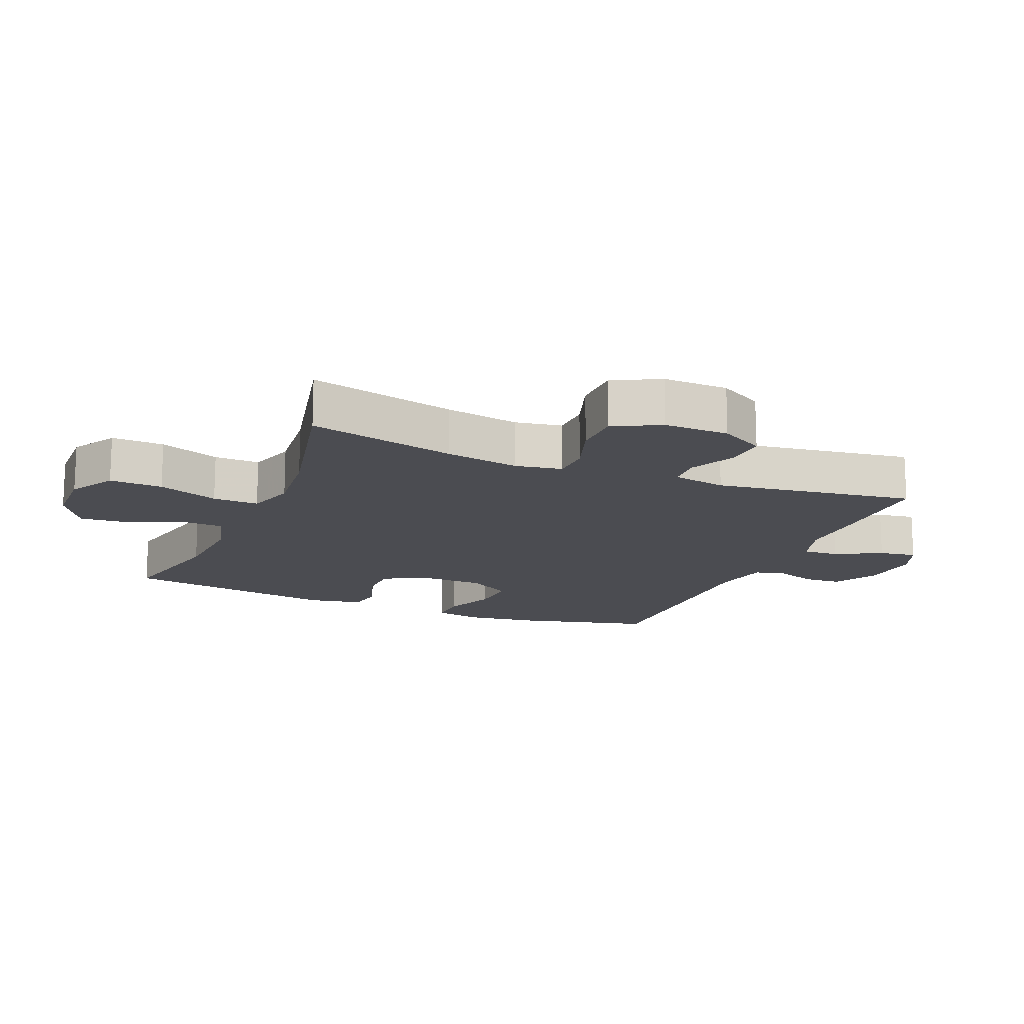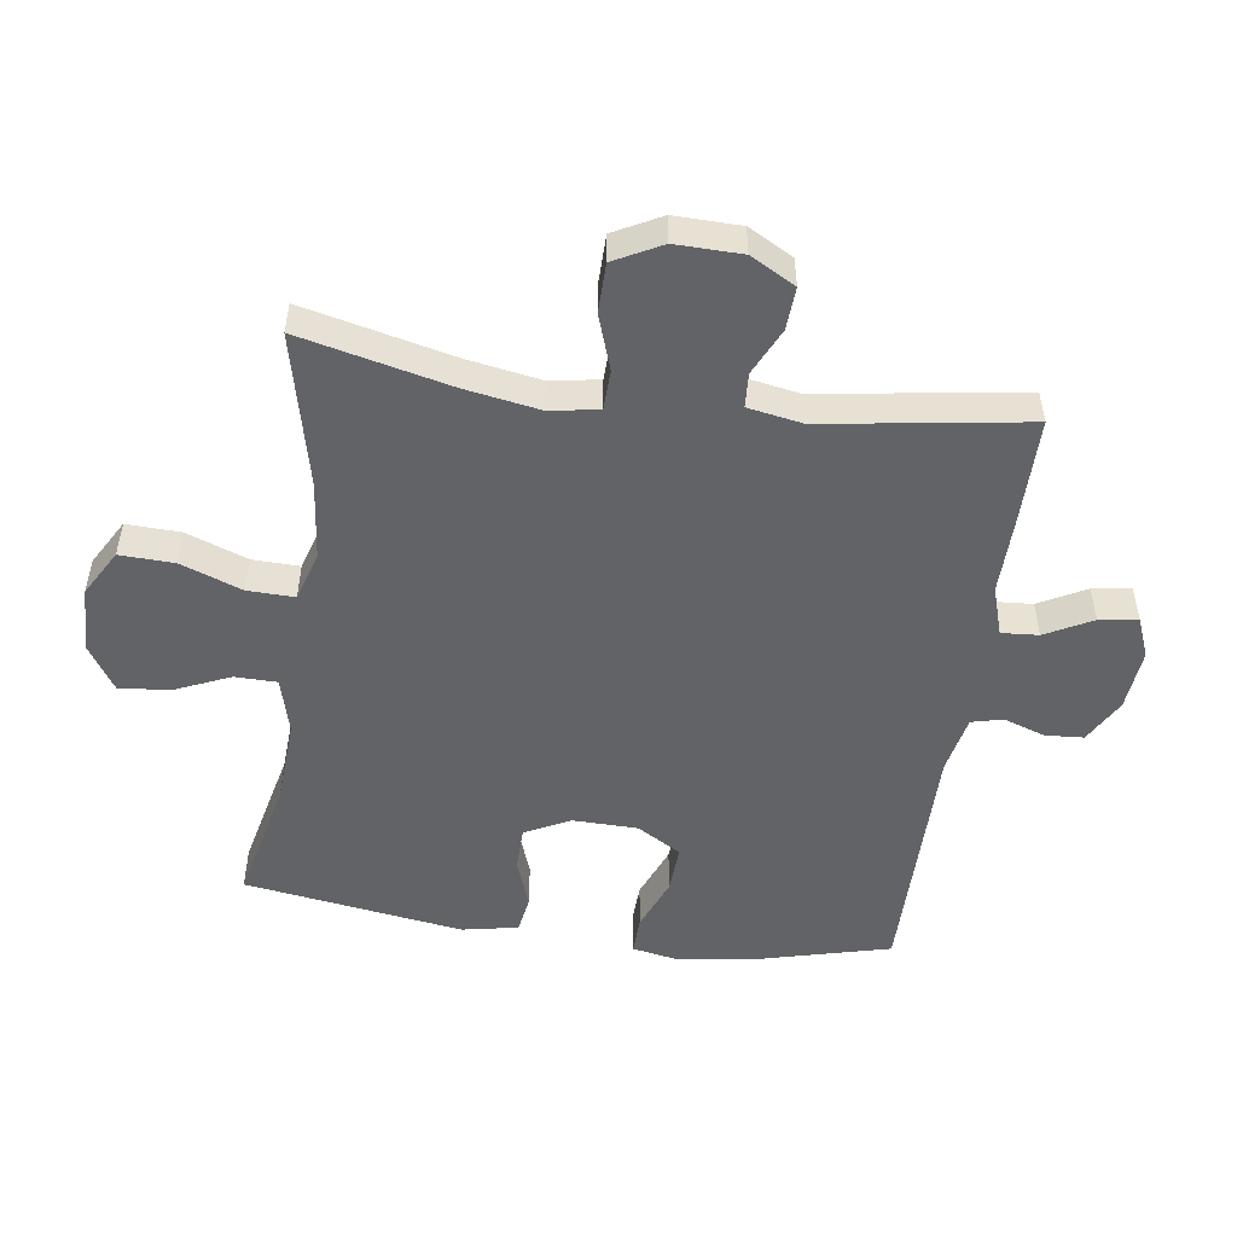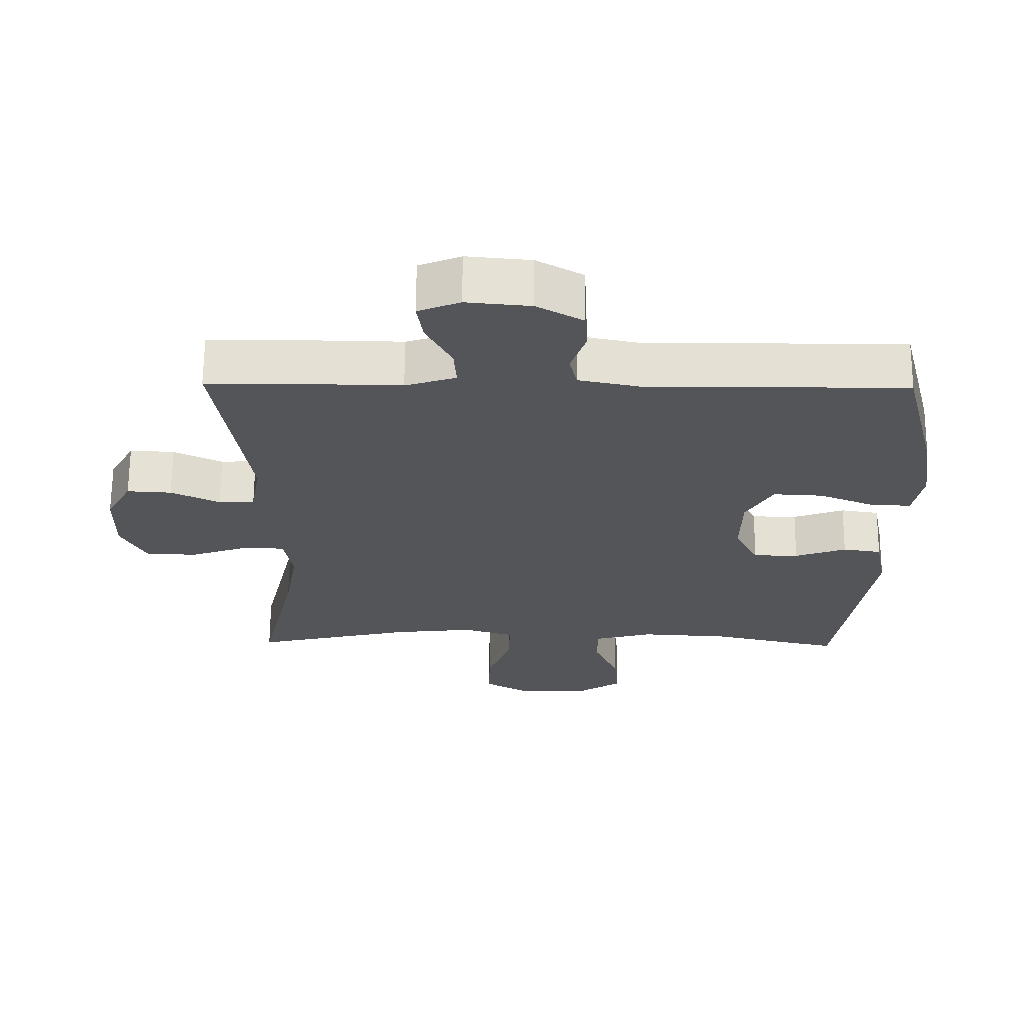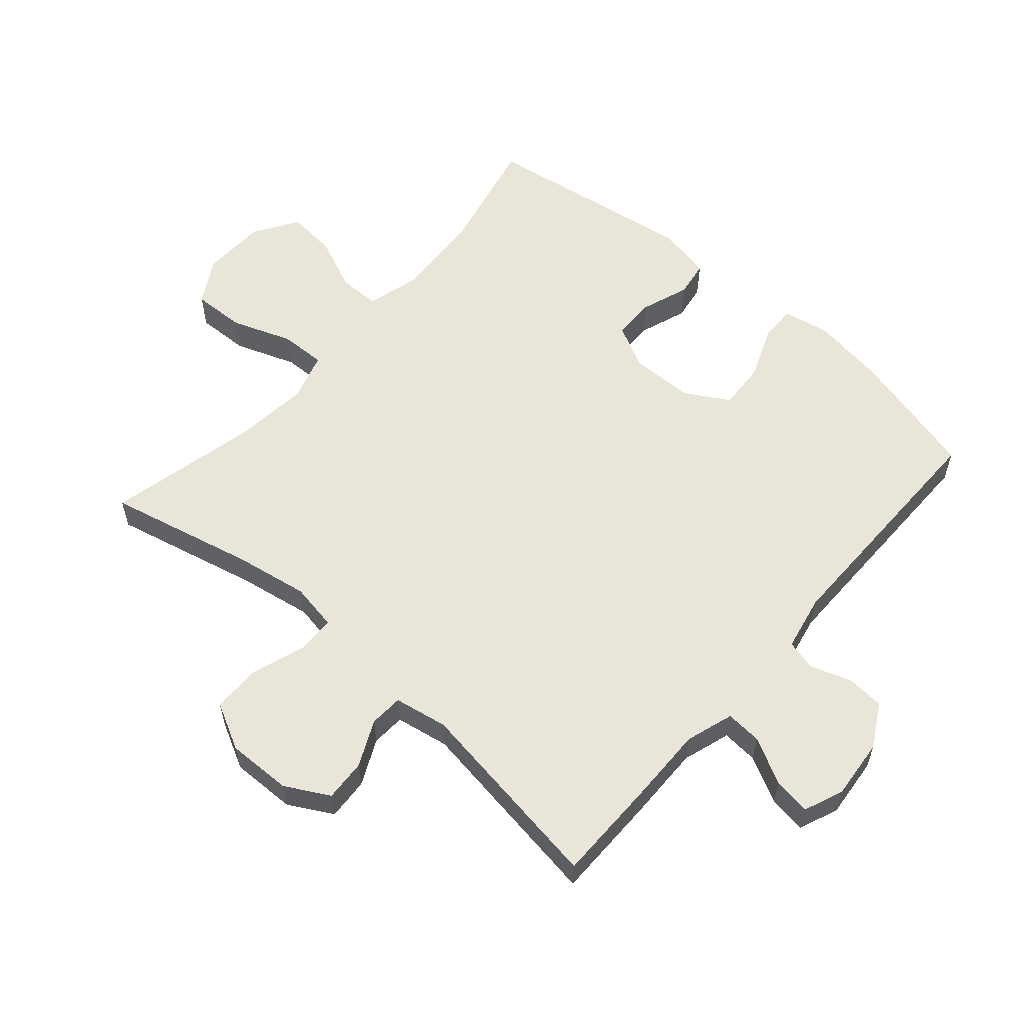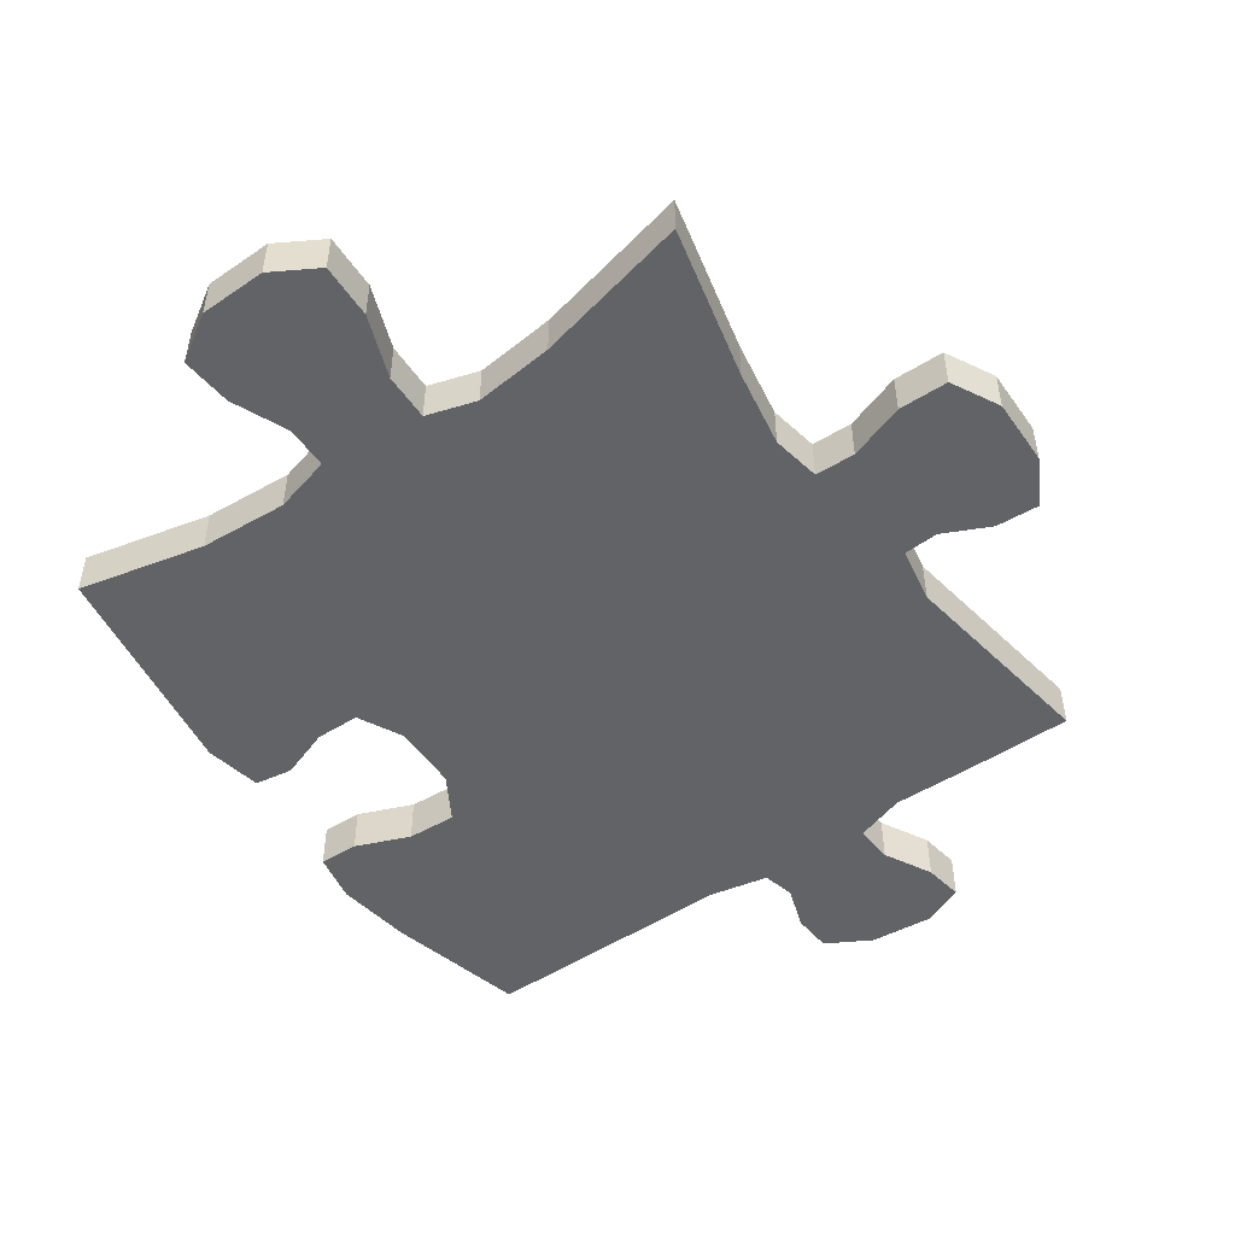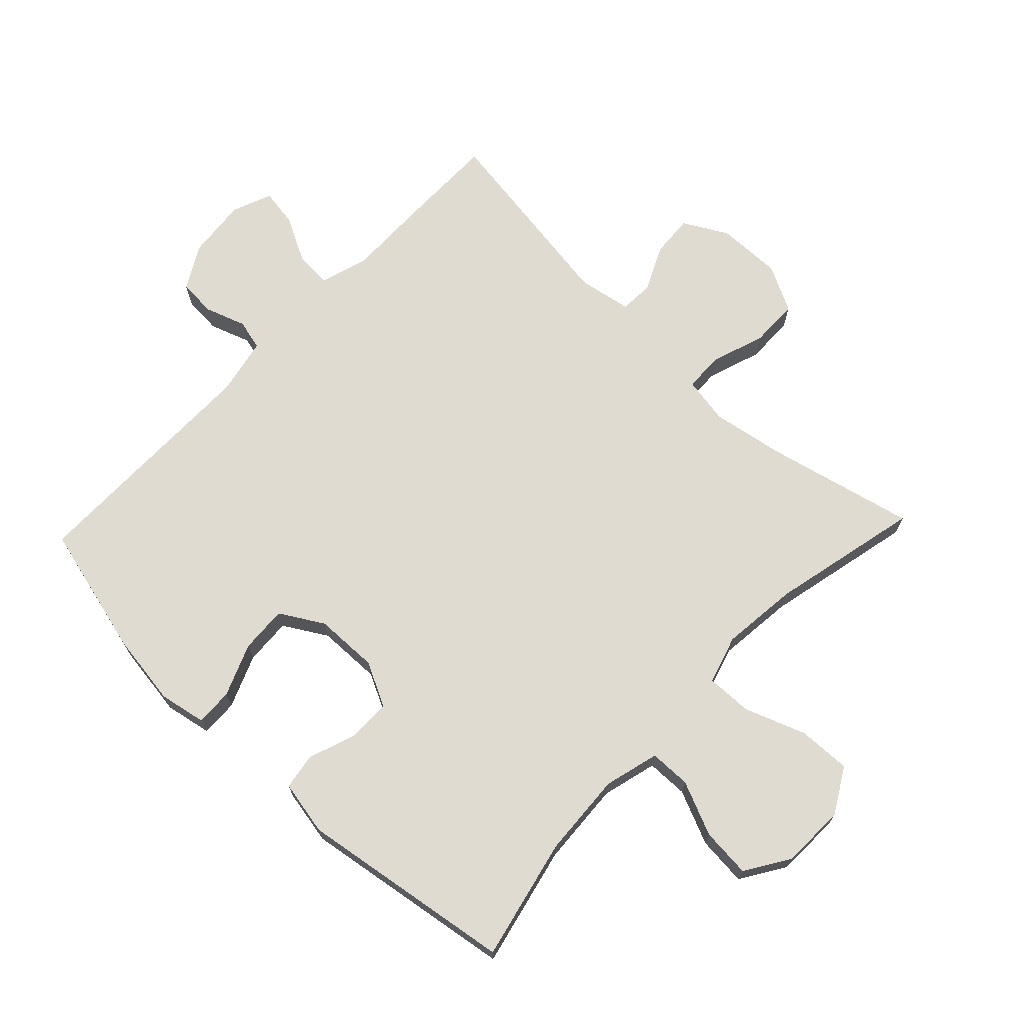
<metadata>
{"format":"obj","ext":"obj","renderer":"f3d","projection":"perspective","resolution":1024,"background":"white","views":[{"elev":-15.5,"azim":-112.7,"up":"+Y"},{"elev":-51.0,"azim":-98.0,"up":"+Y"},{"elev":65.5,"azim":0.4,"up":"+Z"},{"elev":58.1,"azim":-48.9,"up":"+Y"},{"elev":-50.8,"azim":-144.9,"up":"+Y"},{"elev":70.1,"azim":133.5,"up":"+Y"}]}
</metadata>
<code>
v 0.5 0.07 0.5
v 0.553 0.07 0.293
v 0.57 0.07 0.178
v 0.556 0.07 0.104
v 0.497 0.07 0.106
v 0.415 0.07 0.139
v 0.341 0.07 0.143
v 0.301 0.07 0.075
v 0.299 0.07 -0.025
v 0.334 0.07 -0.094
v 0.401 0.07 -0.095
v 0.477 0.07 -0.068
v 0.534 0.07 -0.077
v 0.551 0.07 -0.163
v 0.5 0.07 -0.5
v 0.309 0.07 -0.457
v 0.176 0.07 -0.449
v 0.09 0.07 -0.472
v 0.089 0.07 -0.537
v 0.126 0.07 -0.622
v 0.133 0.07 -0.7
v 0.064 0.07 -0.744
v -0.037 0.07 -0.747
v -0.108 0.07 -0.706
v -0.105 0.07 -0.623
v -0.07 0.07 -0.528
v -0.068 0.07 -0.456
v -0.144 0.07 -0.433
v -0.264 0.07 -0.446
v -0.5 0.07 -0.5
v -0.446 0.07 -0.269
v -0.426 0.07 -0.153
v -0.439 0.07 -0.079
v -0.5 0.07 -0.077
v -0.585 0.07 -0.106
v -0.661 0.07 -0.105
v -0.699 0.07 -0.032
v -0.697 0.07 0.07
v -0.659 0.07 0.139
v -0.593 0.07 0.135
v -0.521 0.07 0.101
v -0.468 0.07 0.104
v -0.453 0.07 0.188
v -0.5 0.07 0.5
v -0.337 0.07 0.5
v -0.216 0.07 0.498
v -0.141 0.07 0.522
v -0.145 0.07 0.579
v -0.183 0.07 0.651
v -0.192 0.07 0.71
v -0.13 0.07 0.735
v -0.035 0.07 0.726
v 0.033 0.07 0.688
v 0.037 0.07 0.629
v 0.015 0.07 0.565
v 0.027 0.07 0.517
v 0.116 0.07 0.499
v 0.5 0 0.5
v 0.553 0 0.293
v 0.57 0 0.178
v 0.556 0 0.104
v 0.497 0 0.106
v 0.415 0 0.139
v 0.341 0 0.143
v 0.301 0 0.075
v 0.299 0 -0.025
v 0.334 0 -0.094
v 0.401 0 -0.095
v 0.477 0 -0.068
v 0.534 0 -0.077
v 0.551 0 -0.163
v 0.5 0 -0.5
v 0.309 0 -0.457
v 0.176 0 -0.449
v 0.09 0 -0.472
v 0.089 0 -0.537
v 0.126 0 -0.622
v 0.133 0 -0.7
v 0.064 0 -0.744
v -0.037 0 -0.747
v -0.108 0 -0.706
v -0.105 0 -0.623
v -0.07 0 -0.528
v -0.068 0 -0.456
v -0.144 0 -0.433
v -0.264 0 -0.446
v -0.5 0 -0.5
v -0.446 0 -0.269
v -0.426 0 -0.153
v -0.439 0 -0.079
v -0.5 0 -0.077
v -0.585 0 -0.106
v -0.661 0 -0.105
v -0.699 0 -0.032
v -0.697 0 0.07
v -0.659 0 0.139
v -0.593 0 0.135
v -0.521 0 0.101
v -0.468 0 0.104
v -0.453 0 0.188
v -0.5 0 0.5
v -0.337 0 0.5
v -0.216 0 0.498
v -0.141 0 0.522
v -0.145 0 0.579
v -0.183 0 0.651
v -0.192 0 0.71
v -0.13 0 0.735
v -0.035 0 0.726
v 0.033 0 0.688
v 0.037 0 0.629
v 0.015 0 0.565
v 0.027 0 0.517
v 0.116 0 0.499
f 52 53 54 55
f 52 55 56
f 51 52 56
f 48 49 50 51
f 47 48 51 56
f 46 47 56 57
f 43 44 45 46
f 42 43 46 57
f 38 39 40 41
f 38 41 42
f 37 38 42
f 34 35 36 37
f 33 34 37 42
f 32 33 42 57
f 29 30 31
f 28 29 31 32
f 27 28 32 57
f 23 24 25 26
f 19 20 21 22
f 18 19 22 23
f 13 14 15 16
f 11 12 13 16
f 10 11 16 17
f 9 10 17 18
f 3 4 5 6
f 3 6 7
f 2 3 7
f 1 2 7
f 57 1 7 8
f 18 23 26 27
f 18 27 57
f 8 9 18 57
f 112 111 110 109
f 113 112 109
f 113 109 108
f 108 107 106 105
f 113 108 105 104
f 114 113 104 103
f 103 102 101 100
f 114 103 100 99
f 98 97 96 95
f 99 98 95
f 99 95 94
f 94 93 92 91
f 99 94 91 90
f 114 99 90 89
f 88 87 86
f 89 88 86 85
f 114 89 85 84
f 83 82 81 80
f 79 78 77 76
f 80 79 76 75
f 73 72 71 70
f 73 70 69 68
f 74 73 68 67
f 75 74 67 66
f 63 62 61 60
f 64 63 60
f 64 60 59
f 64 59 58
f 65 64 58 114
f 84 83 80 75
f 114 84 75
f 114 75 66 65
f 1 58 59 2
f 2 59 60 3
f 3 60 61 4
f 4 61 62 5
f 5 62 63 6
f 6 63 64 7
f 7 64 65 8
f 8 65 66 9
f 9 66 67 10
f 10 67 68 11
f 11 68 69 12
f 12 69 70 13
f 13 70 71 14
f 14 71 72 15
f 15 72 73 16
f 16 73 74 17
f 17 74 75 18
f 18 75 76 19
f 19 76 77 20
f 20 77 78 21
f 21 78 79 22
f 22 79 80 23
f 23 80 81 24
f 24 81 82 25
f 25 82 83 26
f 26 83 84 27
f 27 84 85 28
f 28 85 86 29
f 29 86 87 30
f 30 87 88 31
f 31 88 89 32
f 32 89 90 33
f 33 90 91 34
f 34 91 92 35
f 35 92 93 36
f 36 93 94 37
f 37 94 95 38
f 38 95 96 39
f 39 96 97 40
f 40 97 98 41
f 41 98 99 42
f 42 99 100 43
f 43 100 101 44
f 44 101 102 45
f 45 102 103 46
f 46 103 104 47
f 47 104 105 48
f 48 105 106 49
f 49 106 107 50
f 50 107 108 51
f 51 108 109 52
f 52 109 110 53
f 53 110 111 54
f 54 111 112 55
f 55 112 113 56
f 56 113 114 57
f 57 114 58 1

</code>
